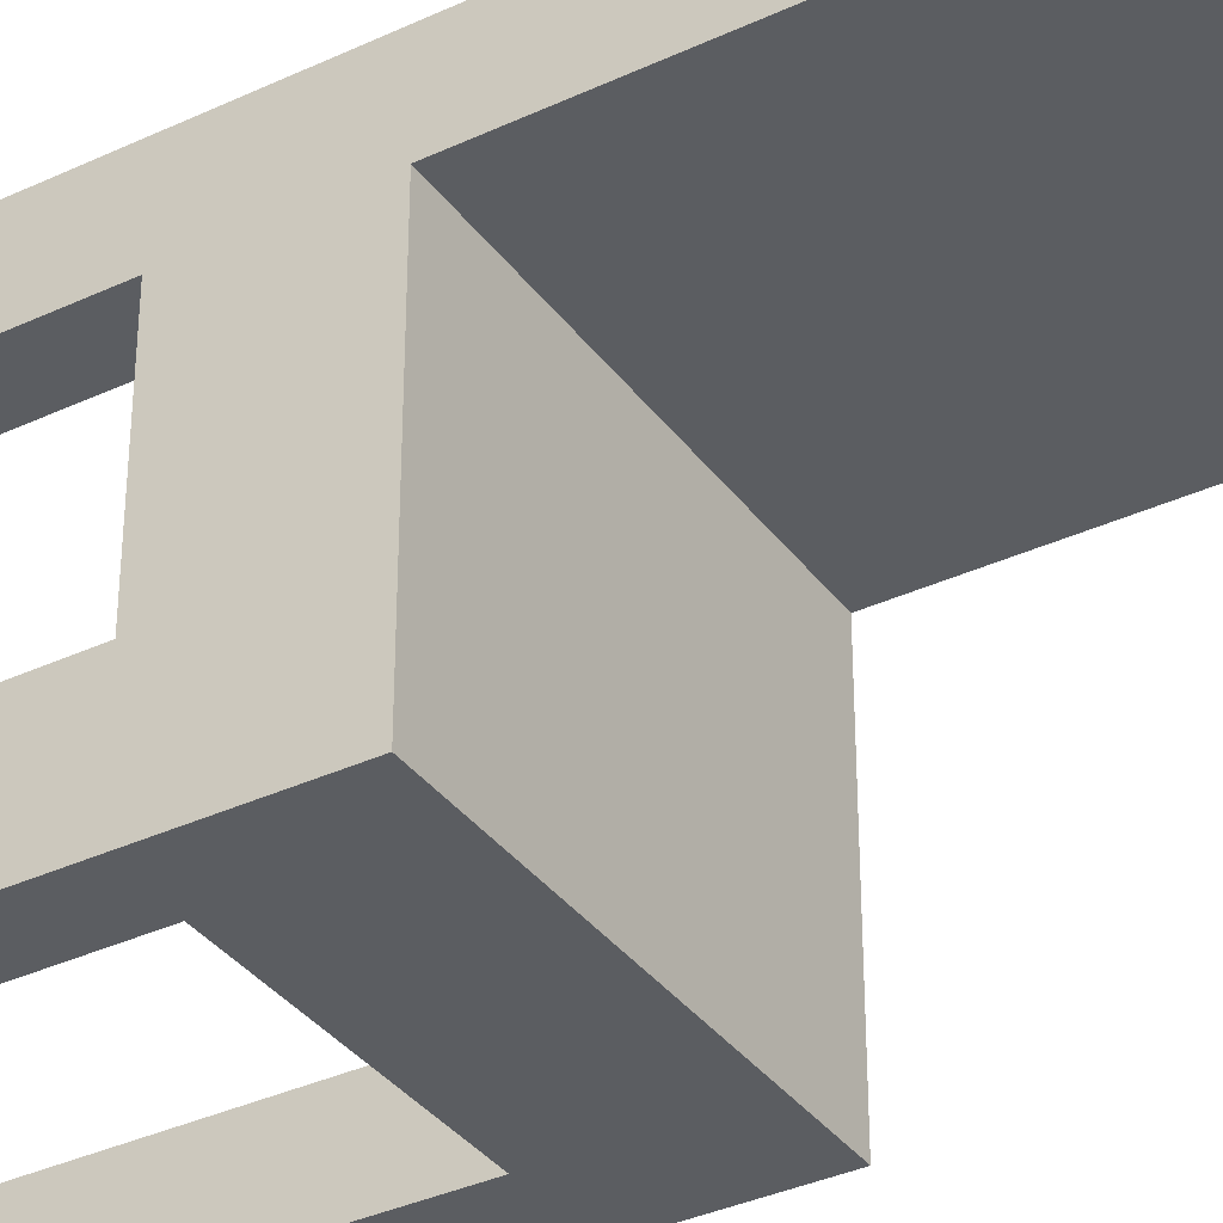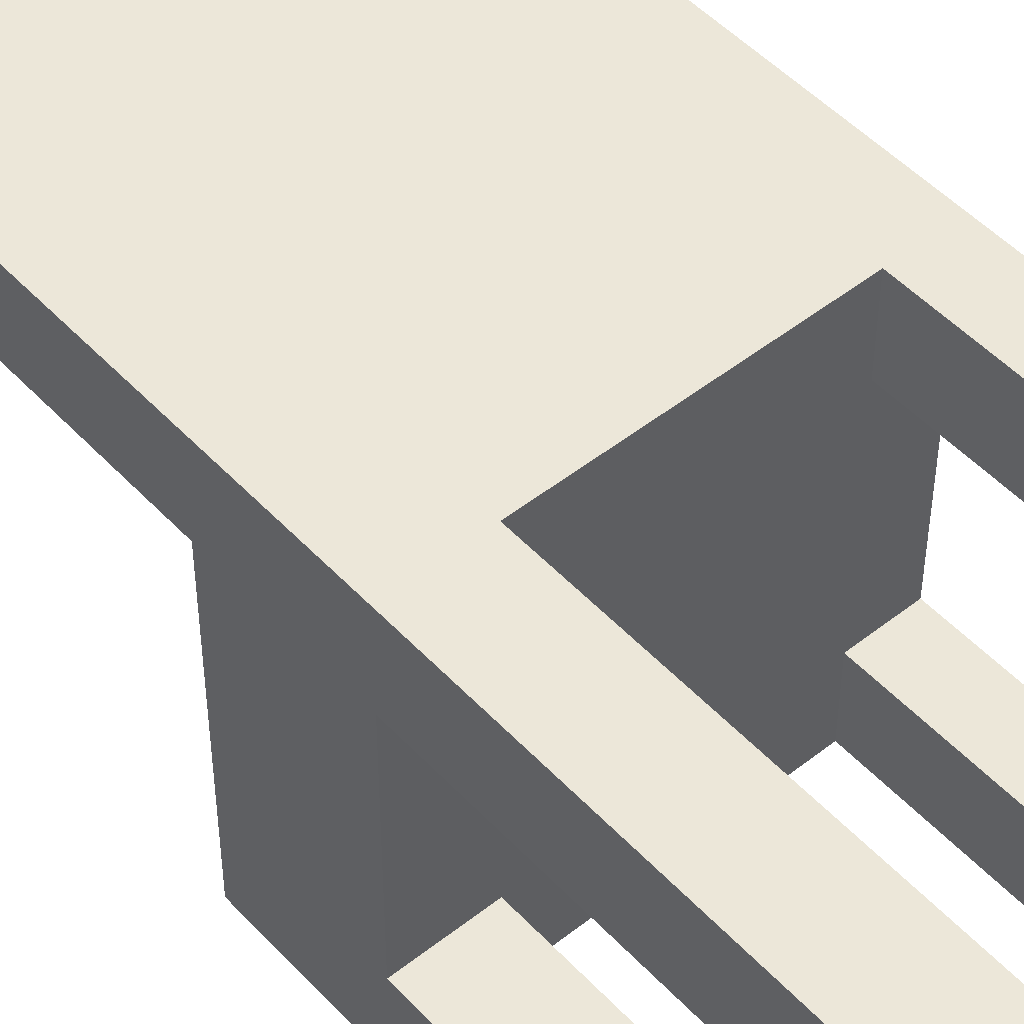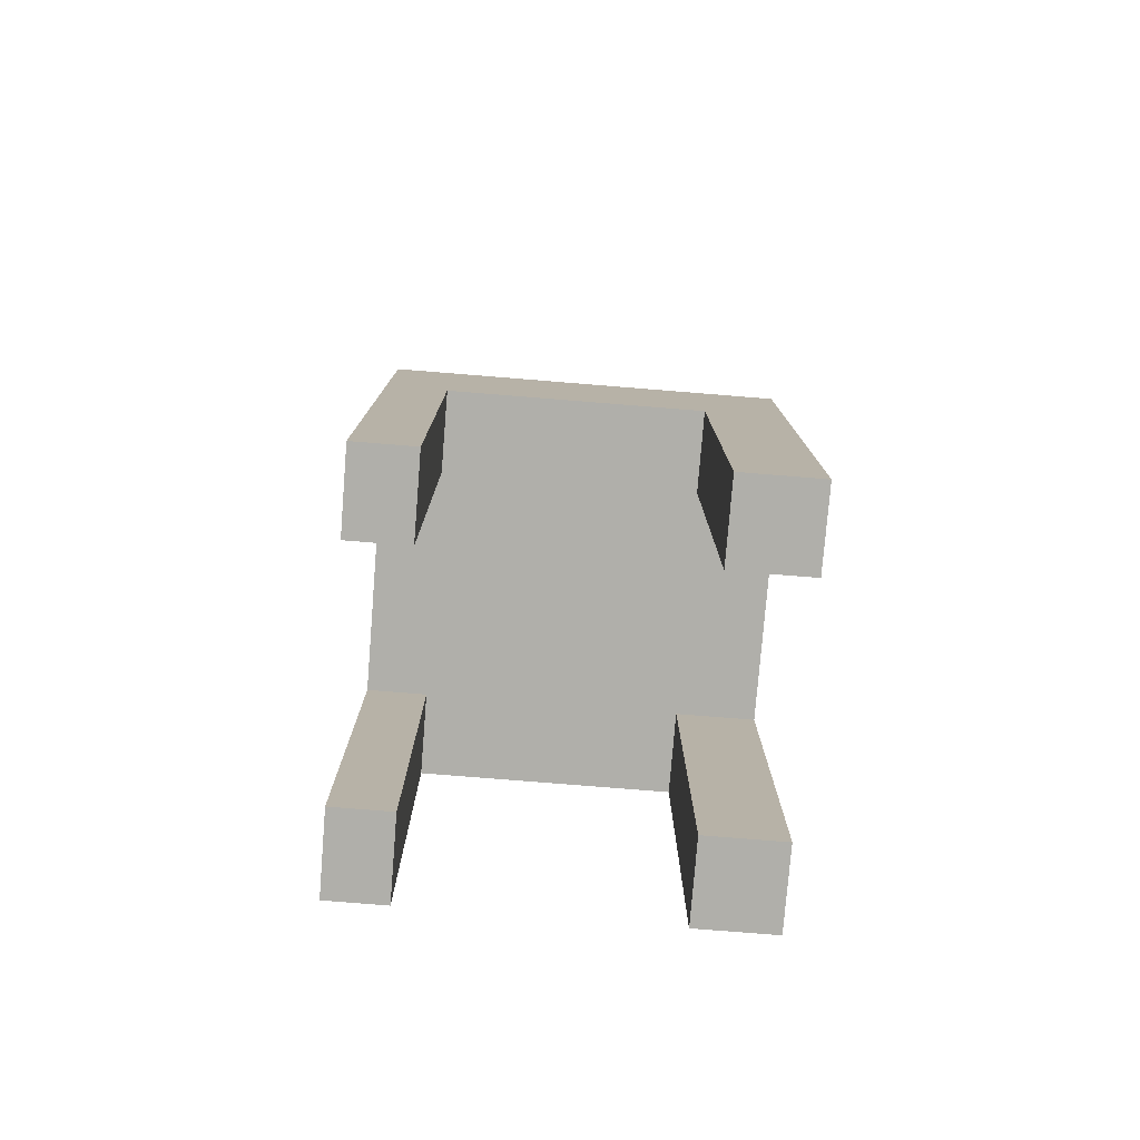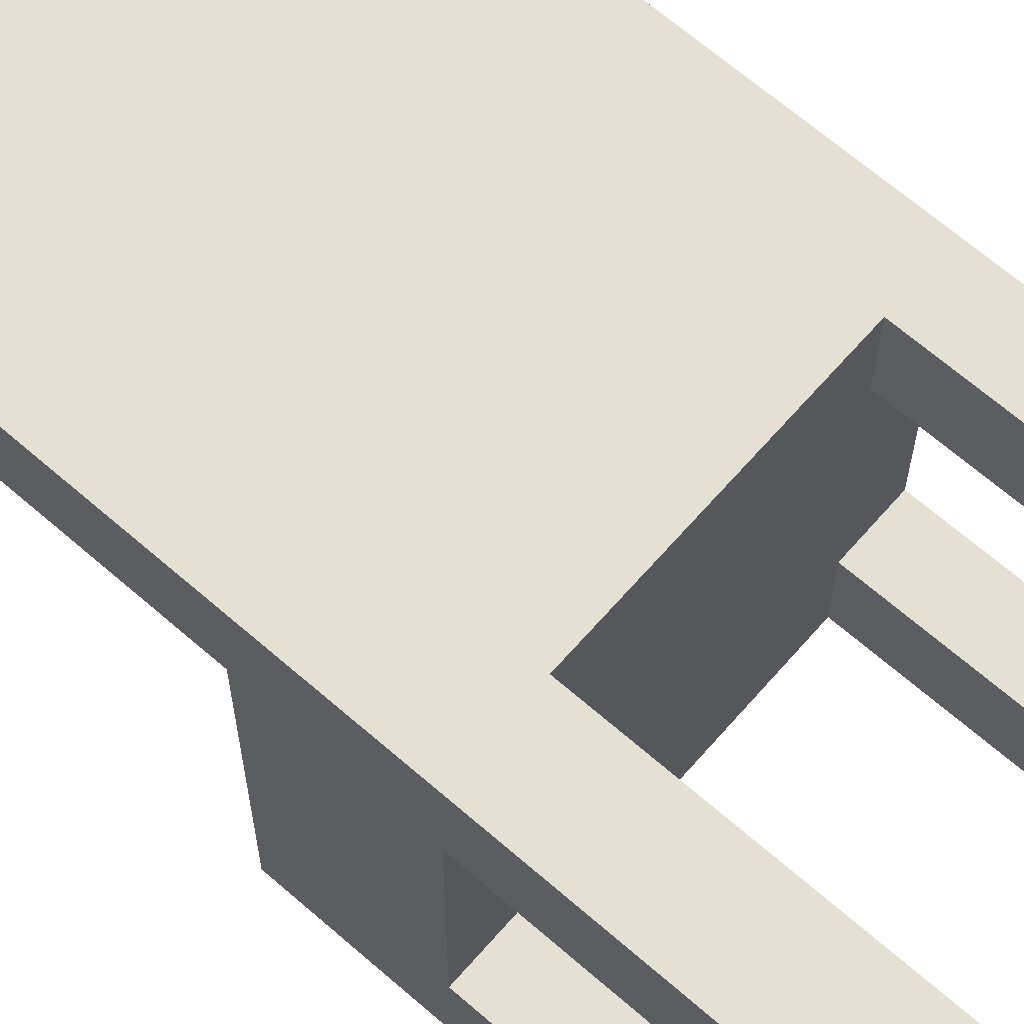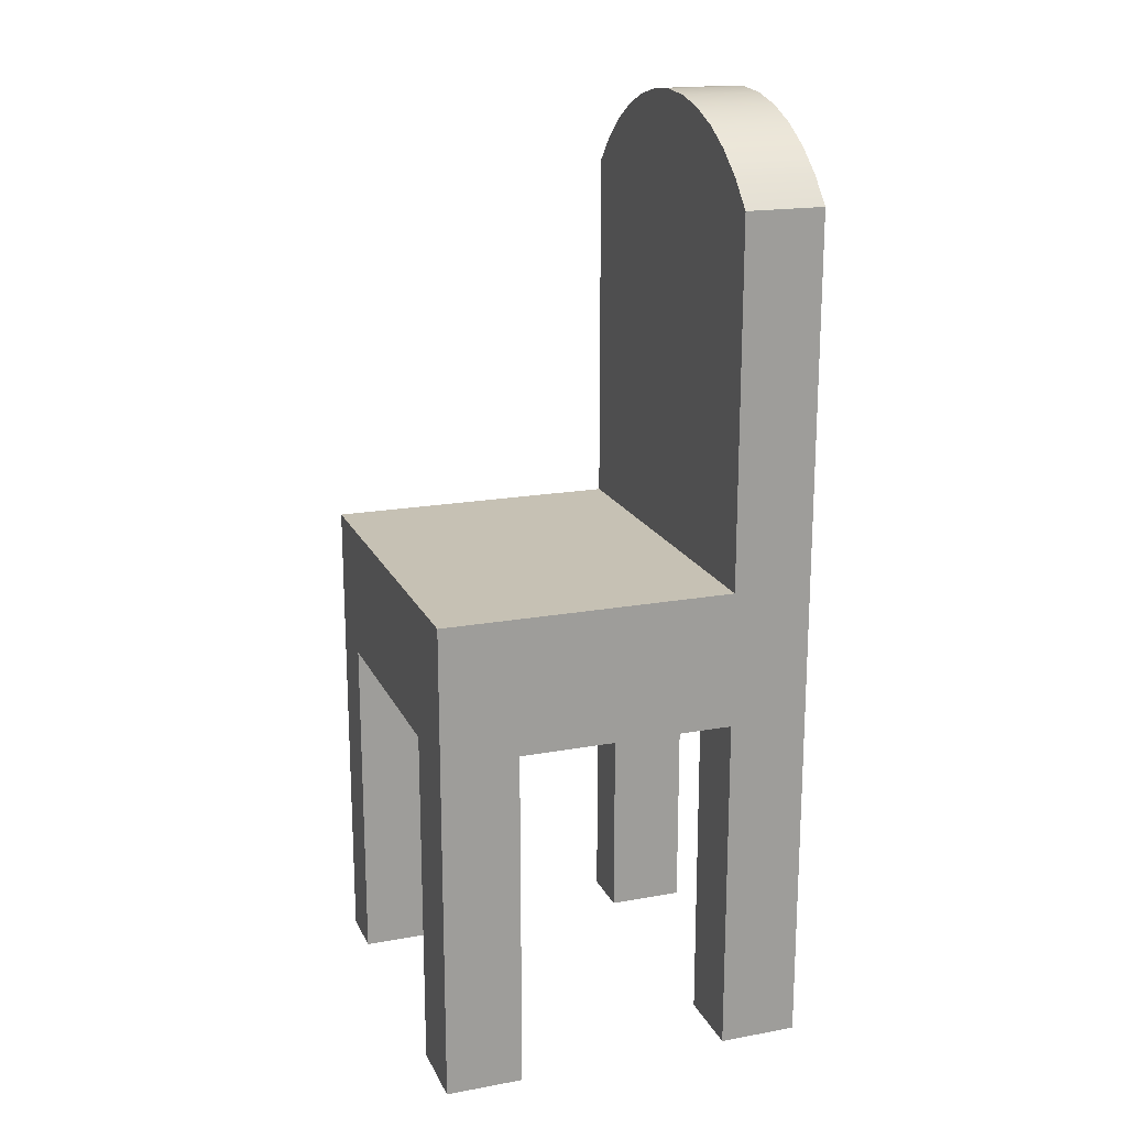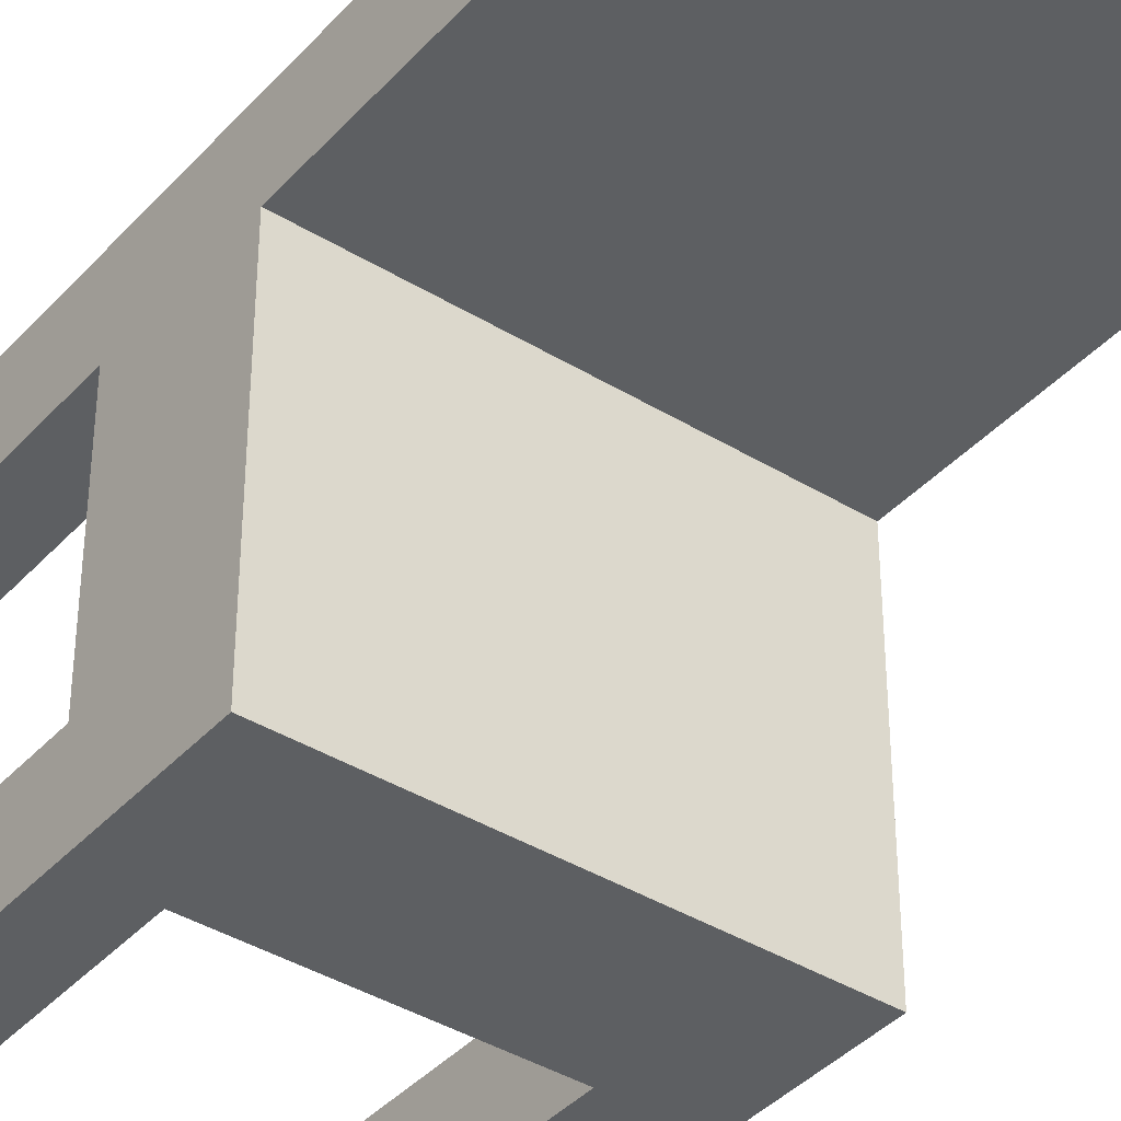
<metadata>
{"format":"obj","ext":"obj","renderer":"f3d","projection":"perspective","resolution":1024,"background":"white","views":[{"elev":-35.8,"azim":121.5,"up":"+Z"},{"elev":49.7,"azim":-40.9,"up":"+Z"},{"elev":-78.0,"azim":175.4,"up":"+Y"},{"elev":66.2,"azim":-48.8,"up":"+Z"},{"elev":18.5,"azim":-109.3,"up":"+Y"},{"elev":-39.5,"azim":142.7,"up":"+Z"}]}
</metadata>
<code>
v -0.1754 -0.4743 0.1146
v -0.1754 -0.1497 0.04124
v -0.1754 -0.4743 0.04124
v -0.1754 -0.02257 0.04124
v -0.1754 0.3137 0.04124
v -0.1754 0.3137 0.1146
v -0.1754 -0.4743 -0.1594
v -0.1754 -0.02257 -0.2314
v -0.1754 -0.4743 -0.2314
v -0.1754 -0.1497 -0.1594
v 0.1706 0.3137 0.1146
v 0.1179 -0.4743 0.1146
v 0.1706 -0.4743 0.1146
v 0.1179 -0.1497 0.1146
v -0.1054 -0.1497 0.1146
v -0.1054 -0.4743 0.1146
v 0.1482 0.3382 0.1146
v -0.153 0.3382 0.1146
v 0.1224 0.359 0.1146
v -0.1272 0.359 0.1146
v 0.09381 0.3757 0.1146
v -0.09854 0.3757 0.1146
v 0.06299 0.3879 0.1146
v -0.06772 0.3879 0.1146
v 0.03069 0.3953 0.1146
v -0.03542 0.3953 0.1146
v -0.002365 0.3978 0.1146
v -0.153 0.3382 0.04124
v 0.1706 -0.02257 0.04124
v 0.1706 0.3137 0.04124
v 0.1482 0.3382 0.04124
v -0.1272 0.359 0.04124
v 0.1224 0.359 0.04124
v -0.09854 0.3757 0.04124
v 0.09381 0.3757 0.04124
v -0.06772 0.3879 0.04124
v 0.06299 0.3879 0.04124
v -0.03542 0.3953 0.04124
v 0.03069 0.3953 0.04124
v -0.002365 0.3978 0.04124
v 0.1706 -0.02257 -0.2314
v -0.1054 -0.4743 -0.2314
v -0.1054 -0.1497 -0.2314
v 0.1179 -0.1497 -0.2314
v 0.1706 -0.4743 -0.2314
v 0.1179 -0.4743 -0.2314
v -0.1054 -0.4743 -0.1594
v -0.1054 -0.1497 -0.1594
v -0.1054 -0.1497 0.04124
v 0.1179 -0.1497 0.04124
v 0.1179 -0.1497 -0.1594
v 0.1706 -0.1497 -0.1594
v 0.1706 -0.1497 0.04124
v -0.1054 -0.4743 0.04124
v 0.1179 -0.4743 0.04124
v 0.1706 -0.4743 0.04124
v 0.1706 -0.4743 -0.1594
v 0.1179 -0.4743 -0.1594
g SketchUp_ID2
f 1 2 3
f 2 1 4
f 4 1 5
f 5 1 6
f 7 8 9
f 8 7 10
f 8 10 4
f 4 10 2
f 11 12 13
f 12 11 14
f 14 11 15
f 15 1 16
f 1 15 6
f 6 15 11
f 6 11 17
f 6 17 18
f 18 17 19
f 18 19 20
f 20 19 21
f 20 21 22
f 22 21 23
f 22 23 24
f 24 23 25
f 24 25 26
f 26 25 27
f 6 28 5
f 28 6 18
f 5 29 4
f 29 5 30
f 30 5 28
f 30 28 31
f 31 28 32
f 31 32 33
f 33 32 34
f 33 34 35
f 35 34 36
f 35 36 37
f 37 36 38
f 37 38 39
f 39 38 40
f 8 29 41
f 29 8 4
f 8 42 9
f 42 8 43
f 43 8 44
f 44 45 46
f 45 44 41
f 41 44 8
f 7 42 47
f 42 7 9
f 48 7 47
f 7 48 10
f 2 48 49
f 48 2 10
f 15 50 14
f 50 15 51
f 51 15 44
f 44 15 43
f 43 15 49
f 43 49 48
f 50 52 53
f 52 50 51
f 2 54 3
f 54 2 49
f 1 54 16
f 54 1 3
f 15 54 49
f 54 15 16
f 12 50 55
f 50 12 14
f 12 56 13
f 56 12 55
f 11 29 30
f 29 11 53
f 53 11 56
f 56 11 13
f 41 52 45
f 52 41 29
f 52 29 53
f 57 45 52
f 17 30 31
f 30 17 11
f 33 17 31
f 17 33 19
f 35 19 33
f 19 35 21
f 37 21 35
f 21 37 23
f 39 23 37
f 23 39 25
f 40 25 39
f 25 40 27
f 38 27 40
f 27 38 26
f 36 26 38
f 26 36 24
f 34 24 36
f 24 34 22
f 32 22 34
f 22 32 20
f 28 20 32
f 20 28 18
f 58 45 57
f 45 58 46
f 58 44 46
f 44 58 51
f 48 42 43
f 42 48 47
f 52 58 57
f 58 52 51
f 50 56 55
f 56 50 53
g SketchUp_ID2
f 2 10 4
f 4 10 8
f 10 7 8
f 9 8 7
f 6 1 5
f 5 1 4
f 4 1 2
f 3 2 1
f 27 25 26
f 26 25 24
f 25 23 24
f 24 23 22
f 23 21 22
f 22 21 20
f 21 19 20
f 20 19 18
f 19 17 18
f 18 17 6
f 17 11 6
f 11 15 6
f 6 15 1
f 16 1 15
f 15 11 14
f 14 11 12
f 13 12 11
f 18 6 28
f 5 28 6
f 40 38 39
f 39 38 37
f 38 36 37
f 37 36 35
f 36 34 35
f 35 34 33
f 34 32 33
f 33 32 31
f 32 28 31
f 31 28 30
f 28 5 30
f 30 5 29
f 4 29 5
f 4 8 29
f 41 29 8
f 8 44 41
f 41 44 45
f 46 45 44
f 44 8 43
f 43 8 42
f 9 42 8
f 9 7 42
f 47 42 7
f 10 48 7
f 47 7 48
f 51 50 52
f 53 52 50
f 48 49 43
f 49 15 43
f 43 15 44
f 44 15 51
f 51 15 50
f 14 50 15
f 10 2 48
f 49 48 2
f 49 2 54
f 3 54 2
f 3 1 54
f 16 54 1
f 16 15 54
f 49 54 15
f 14 12 50
f 55 50 12
f 55 12 56
f 13 56 12
f 52 45 57
f 53 29 52
f 29 41 52
f 45 52 41
f 13 11 56
f 56 11 53
f 53 11 29
f 30 29 11
f 11 17 30
f 31 30 17
f 19 33 17
f 31 17 33
f 21 35 19
f 33 19 35
f 23 37 21
f 35 21 37
f 25 39 23
f 37 23 39
f 27 40 25
f 39 25 40
f 26 38 27
f 40 27 38
f 24 36 26
f 38 26 36
f 22 34 24
f 36 24 34
f 20 32 22
f 34 22 32
f 18 28 20
f 32 20 28
f 46 58 45
f 57 45 58
f 51 58 44
f 46 44 58
f 47 48 42
f 43 42 48
f 51 52 58
f 57 58 52
f 53 50 56
f 55 56 50

</code>
